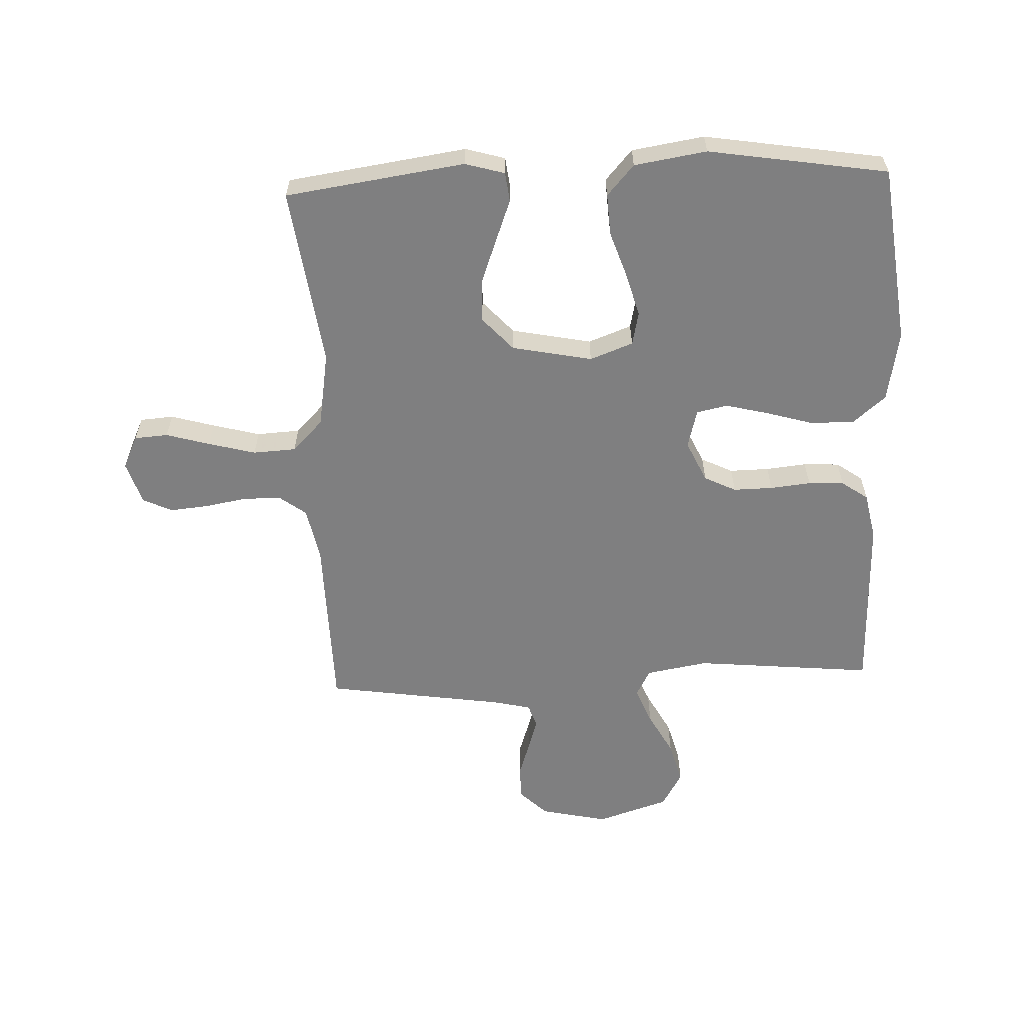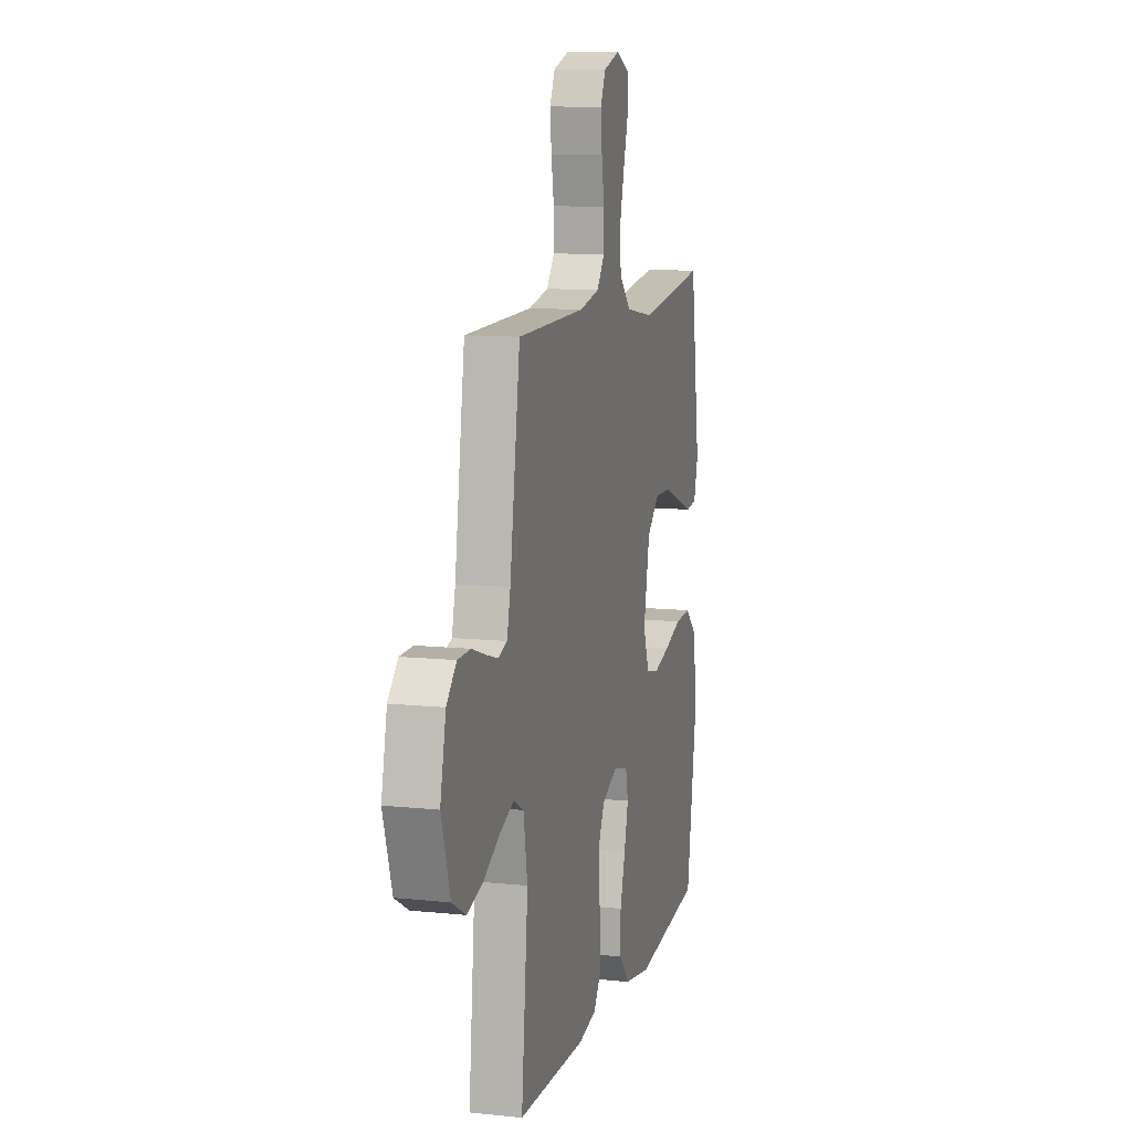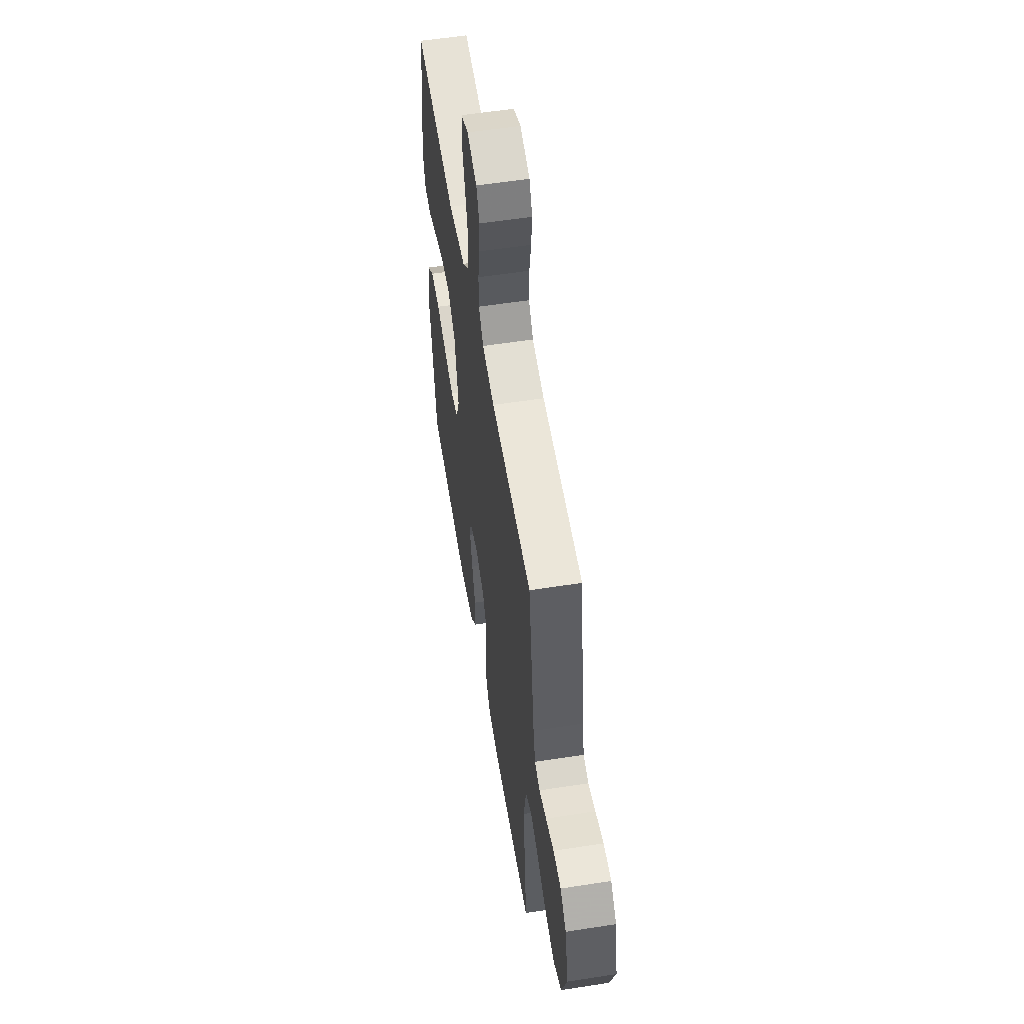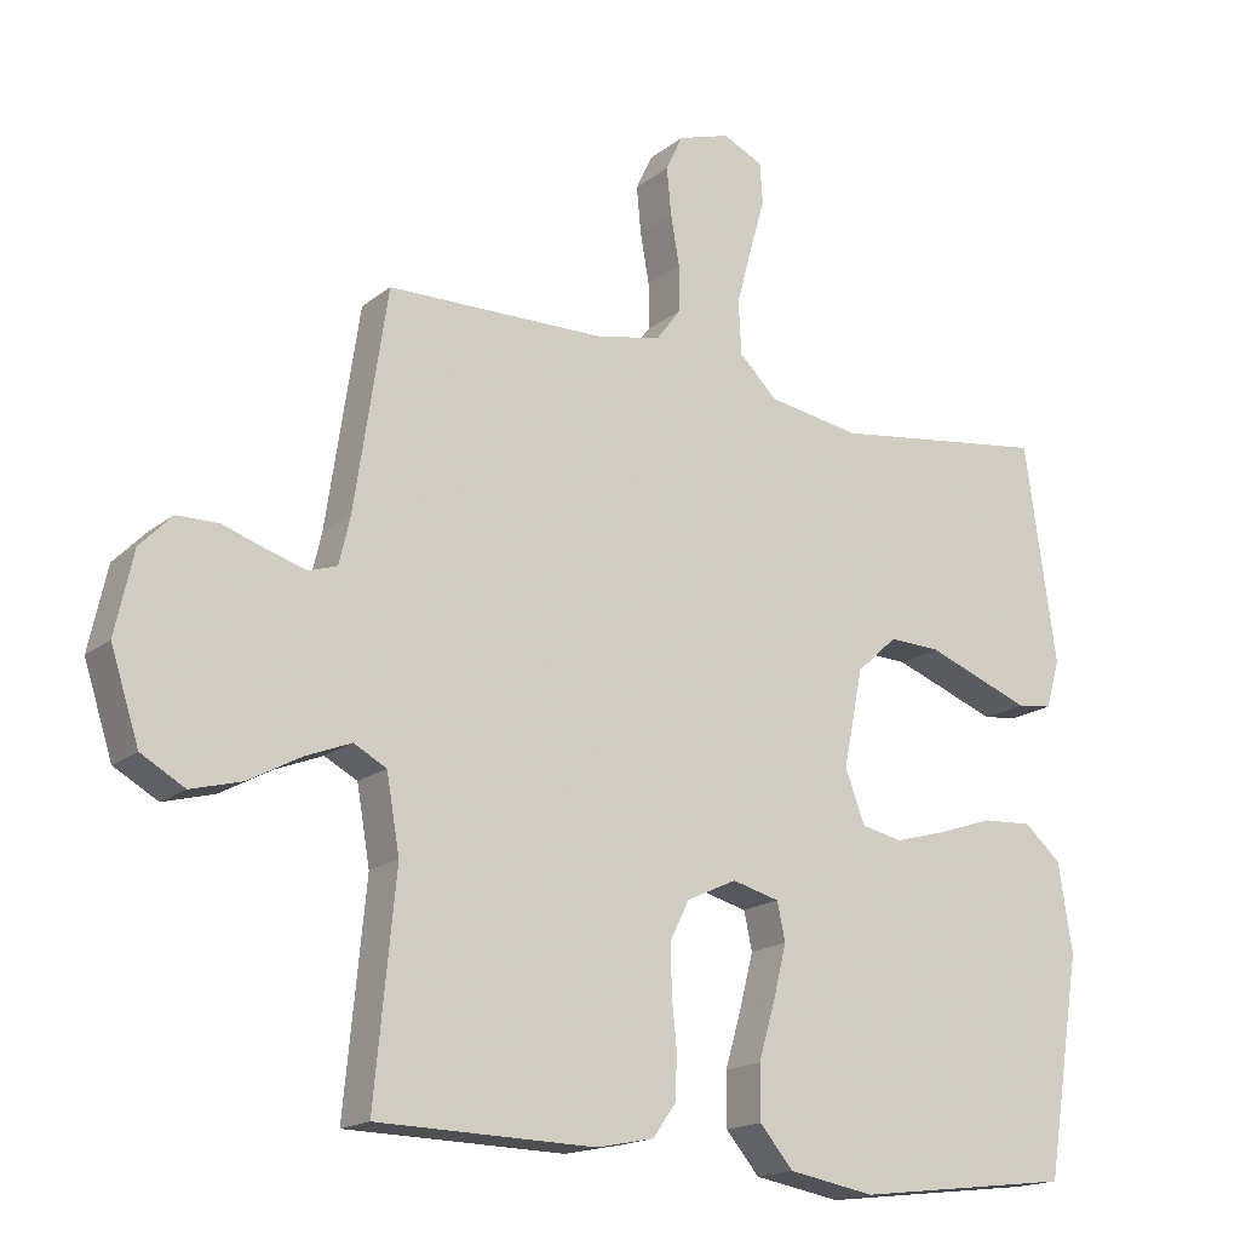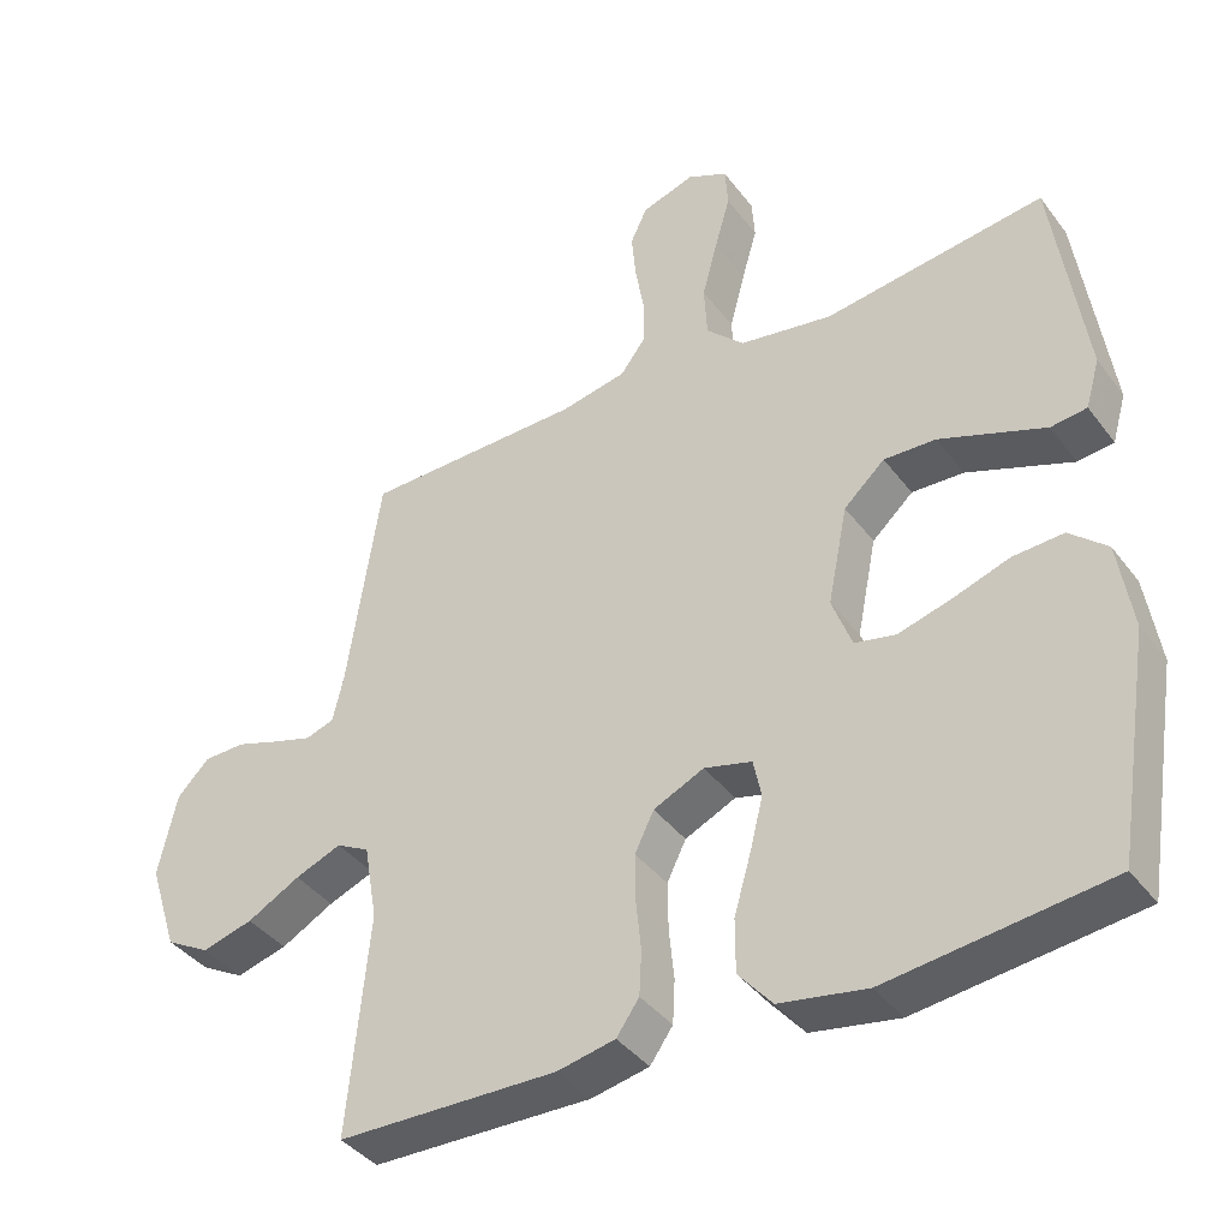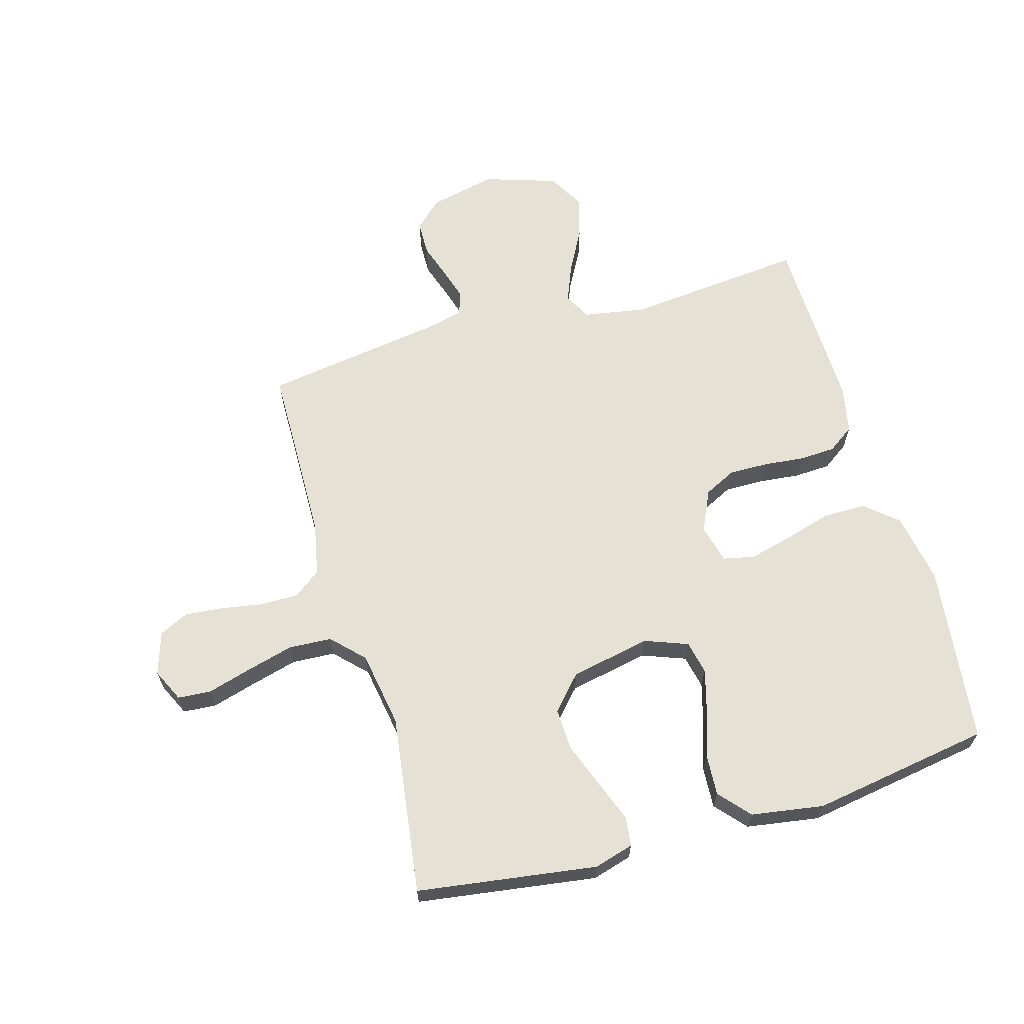
<metadata>
{"format":"obj","ext":"obj","renderer":"f3d","projection":"perspective","resolution":1024,"background":"white","views":[{"elev":-59.7,"azim":92.4,"up":"+Y"},{"elev":10.8,"azim":-75.3,"up":"+Z"},{"elev":56.3,"azim":-99.3,"up":"+Z"},{"elev":-17.2,"azim":-33.6,"up":"+Z"},{"elev":-39.5,"azim":33.0,"up":"+Z"},{"elev":64.5,"azim":74.0,"up":"+Y"}]}
</metadata>
<code>
v -0.5 0.07 -0.5
v -0.471 0.07 -0.2
v -0.489 0.07 -0.096
v -0.534 0.07 -0.072
v -0.597 0.07 -0.097
v -0.669 0.07 -0.136
v -0.739 0.07 -0.155
v -0.799 0.07 -0.121
v -0.838 0.07 0
v -0.813 0.07 0.113
v -0.769 0.07 0.158
v -0.712 0.07 0.159
v -0.652 0.07 0.139
v -0.599 0.07 0.123
v -0.56 0.07 0.136
v -0.545 0.07 0.2
v -0.5 0.07 0.5
v -0.2 0.07 0.505
v -0.111 0.07 0.523
v -0.077 0.07 0.568
v -0.077 0.07 0.632
v -0.089 0.07 0.701
v -0.095 0.07 0.765
v -0.072 0.07 0.814
v 0 0.07 0.837
v 0.055 0.07 0.811
v 0.059 0.07 0.755
v 0.038 0.07 0.682
v 0.017 0.07 0.603
v 0.021 0.07 0.531
v 0.073 0.07 0.48
v 0.2 0.07 0.459
v 0.5 0.07 0.5
v 0.543 0.07 0.2
v 0.524 0.07 0.134
v 0.475 0.07 0.128
v 0.406 0.07 0.154
v 0.331 0.07 0.182
v 0.26 0.07 0.185
v 0.204 0.07 0.134
v 0.177 0.07 0
v 0.204 0.07 -0.072
v 0.26 0.07 -0.084
v 0.332 0.07 -0.064
v 0.409 0.07 -0.038
v 0.478 0.07 -0.034
v 0.529 0.07 -0.079
v 0.548 0.07 -0.2
v 0.5 0.07 -0.5
v 0.2 0.07 -0.536
v 0.081 0.07 -0.515
v 0.035 0.07 -0.461
v 0.035 0.07 -0.388
v 0.058 0.07 -0.309
v 0.076 0.07 -0.237
v 0.065 0.07 -0.185
v 0 0.07 -0.168
v -0.069 0.07 -0.2
v -0.095 0.07 -0.253
v -0.094 0.07 -0.319
v -0.087 0.07 -0.387
v -0.09 0.07 -0.447
v -0.121 0.07 -0.491
v -0.2 0.07 -0.507
v -0.5 0 -0.5
v -0.471 0 -0.2
v -0.489 0 -0.096
v -0.534 0 -0.072
v -0.597 0 -0.097
v -0.669 0 -0.136
v -0.739 0 -0.155
v -0.799 0 -0.121
v -0.838 0 0
v -0.813 0 0.113
v -0.769 0 0.158
v -0.712 0 0.159
v -0.652 0 0.139
v -0.599 0 0.123
v -0.56 0 0.136
v -0.545 0 0.2
v -0.5 0 0.5
v -0.2 0 0.505
v -0.111 0 0.523
v -0.077 0 0.568
v -0.077 0 0.632
v -0.089 0 0.701
v -0.095 0 0.765
v -0.072 0 0.814
v 0 0 0.837
v 0.055 0 0.811
v 0.059 0 0.755
v 0.038 0 0.682
v 0.017 0 0.603
v 0.021 0 0.531
v 0.073 0 0.48
v 0.2 0 0.459
v 0.5 0 0.5
v 0.543 0 0.2
v 0.524 0 0.134
v 0.475 0 0.128
v 0.406 0 0.154
v 0.331 0 0.182
v 0.26 0 0.185
v 0.204 0 0.134
v 0.177 0 0
v 0.204 0 -0.072
v 0.26 0 -0.084
v 0.332 0 -0.064
v 0.409 0 -0.038
v 0.478 0 -0.034
v 0.529 0 -0.079
v 0.548 0 -0.2
v 0.5 0 -0.5
v 0.2 0 -0.536
v 0.081 0 -0.515
v 0.035 0 -0.461
v 0.035 0 -0.388
v 0.058 0 -0.309
v 0.076 0 -0.237
v 0.065 0 -0.185
v 0 0 -0.168
v -0.069 0 -0.2
v -0.095 0 -0.253
v -0.094 0 -0.319
v -0.087 0 -0.387
v -0.09 0 -0.447
v -0.121 0 -0.491
v -0.2 0 -0.507
f 64 1 2
f 63 64 2
f 62 63 2
f 61 62 2
f 60 61 2
f 59 60 2 3
f 58 59 3 4
f 57 58 4
f 52 53 54
f 51 52 54
f 50 51 54
f 49 50 54
f 48 49 54
f 47 48 54
f 46 47 54
f 45 46 54
f 44 45 54
f 43 44 54 55
f 42 43 55 56
f 35 36 37
f 34 35 37
f 33 34 37
f 32 33 37
f 31 32 37 38
f 30 31 38 39
f 26 27 28
f 25 26 28
f 24 25 28
f 23 24 28
f 22 23 28
f 21 22 28
f 20 21 28 29
f 19 20 29 30
f 16 17 18
f 30 39 40
f 19 30 40
f 18 19 40
f 16 18 40
f 15 16 40
f 11 12 13
f 10 11 13
f 9 10 13
f 8 9 13
f 7 8 13
f 6 7 13
f 5 6 13
f 4 5 13 14
f 41 42 56 57
f 40 41 57
f 15 40 57
f 14 15 57
f 4 14 57
f 66 65 128
f 66 128 127
f 66 127 126
f 66 126 125
f 66 125 124
f 67 66 124 123
f 68 67 123 122
f 68 122 121
f 118 117 116
f 118 116 115
f 118 115 114
f 118 114 113
f 118 113 112
f 118 112 111
f 118 111 110
f 118 110 109
f 118 109 108
f 119 118 108 107
f 120 119 107 106
f 101 100 99
f 101 99 98
f 101 98 97
f 101 97 96
f 102 101 96 95
f 103 102 95 94
f 92 91 90
f 92 90 89
f 92 89 88
f 92 88 87
f 92 87 86
f 92 86 85
f 93 92 85 84
f 94 93 84 83
f 82 81 80
f 104 103 94
f 104 94 83
f 104 83 82
f 104 82 80
f 104 80 79
f 77 76 75
f 77 75 74
f 77 74 73
f 77 73 72
f 77 72 71
f 77 71 70
f 77 70 69
f 78 77 69 68
f 121 120 106 105
f 121 105 104
f 121 104 79
f 121 79 78
f 121 78 68
f 1 65 66 2
f 2 66 67 3
f 3 67 68 4
f 4 68 69 5
f 5 69 70 6
f 6 70 71 7
f 7 71 72 8
f 8 72 73 9
f 9 73 74 10
f 10 74 75 11
f 11 75 76 12
f 12 76 77 13
f 13 77 78 14
f 14 78 79 15
f 15 79 80 16
f 16 80 81 17
f 17 81 82 18
f 18 82 83 19
f 19 83 84 20
f 20 84 85 21
f 21 85 86 22
f 22 86 87 23
f 23 87 88 24
f 24 88 89 25
f 25 89 90 26
f 26 90 91 27
f 27 91 92 28
f 28 92 93 29
f 29 93 94 30
f 30 94 95 31
f 31 95 96 32
f 32 96 97 33
f 33 97 98 34
f 34 98 99 35
f 35 99 100 36
f 36 100 101 37
f 37 101 102 38
f 38 102 103 39
f 39 103 104 40
f 40 104 105 41
f 41 105 106 42
f 42 106 107 43
f 43 107 108 44
f 44 108 109 45
f 45 109 110 46
f 46 110 111 47
f 47 111 112 48
f 48 112 113 49
f 49 113 114 50
f 50 114 115 51
f 51 115 116 52
f 52 116 117 53
f 53 117 118 54
f 54 118 119 55
f 55 119 120 56
f 56 120 121 57
f 57 121 122 58
f 58 122 123 59
f 59 123 124 60
f 60 124 125 61
f 61 125 126 62
f 62 126 127 63
f 63 127 128 64
f 64 128 65 1

</code>
